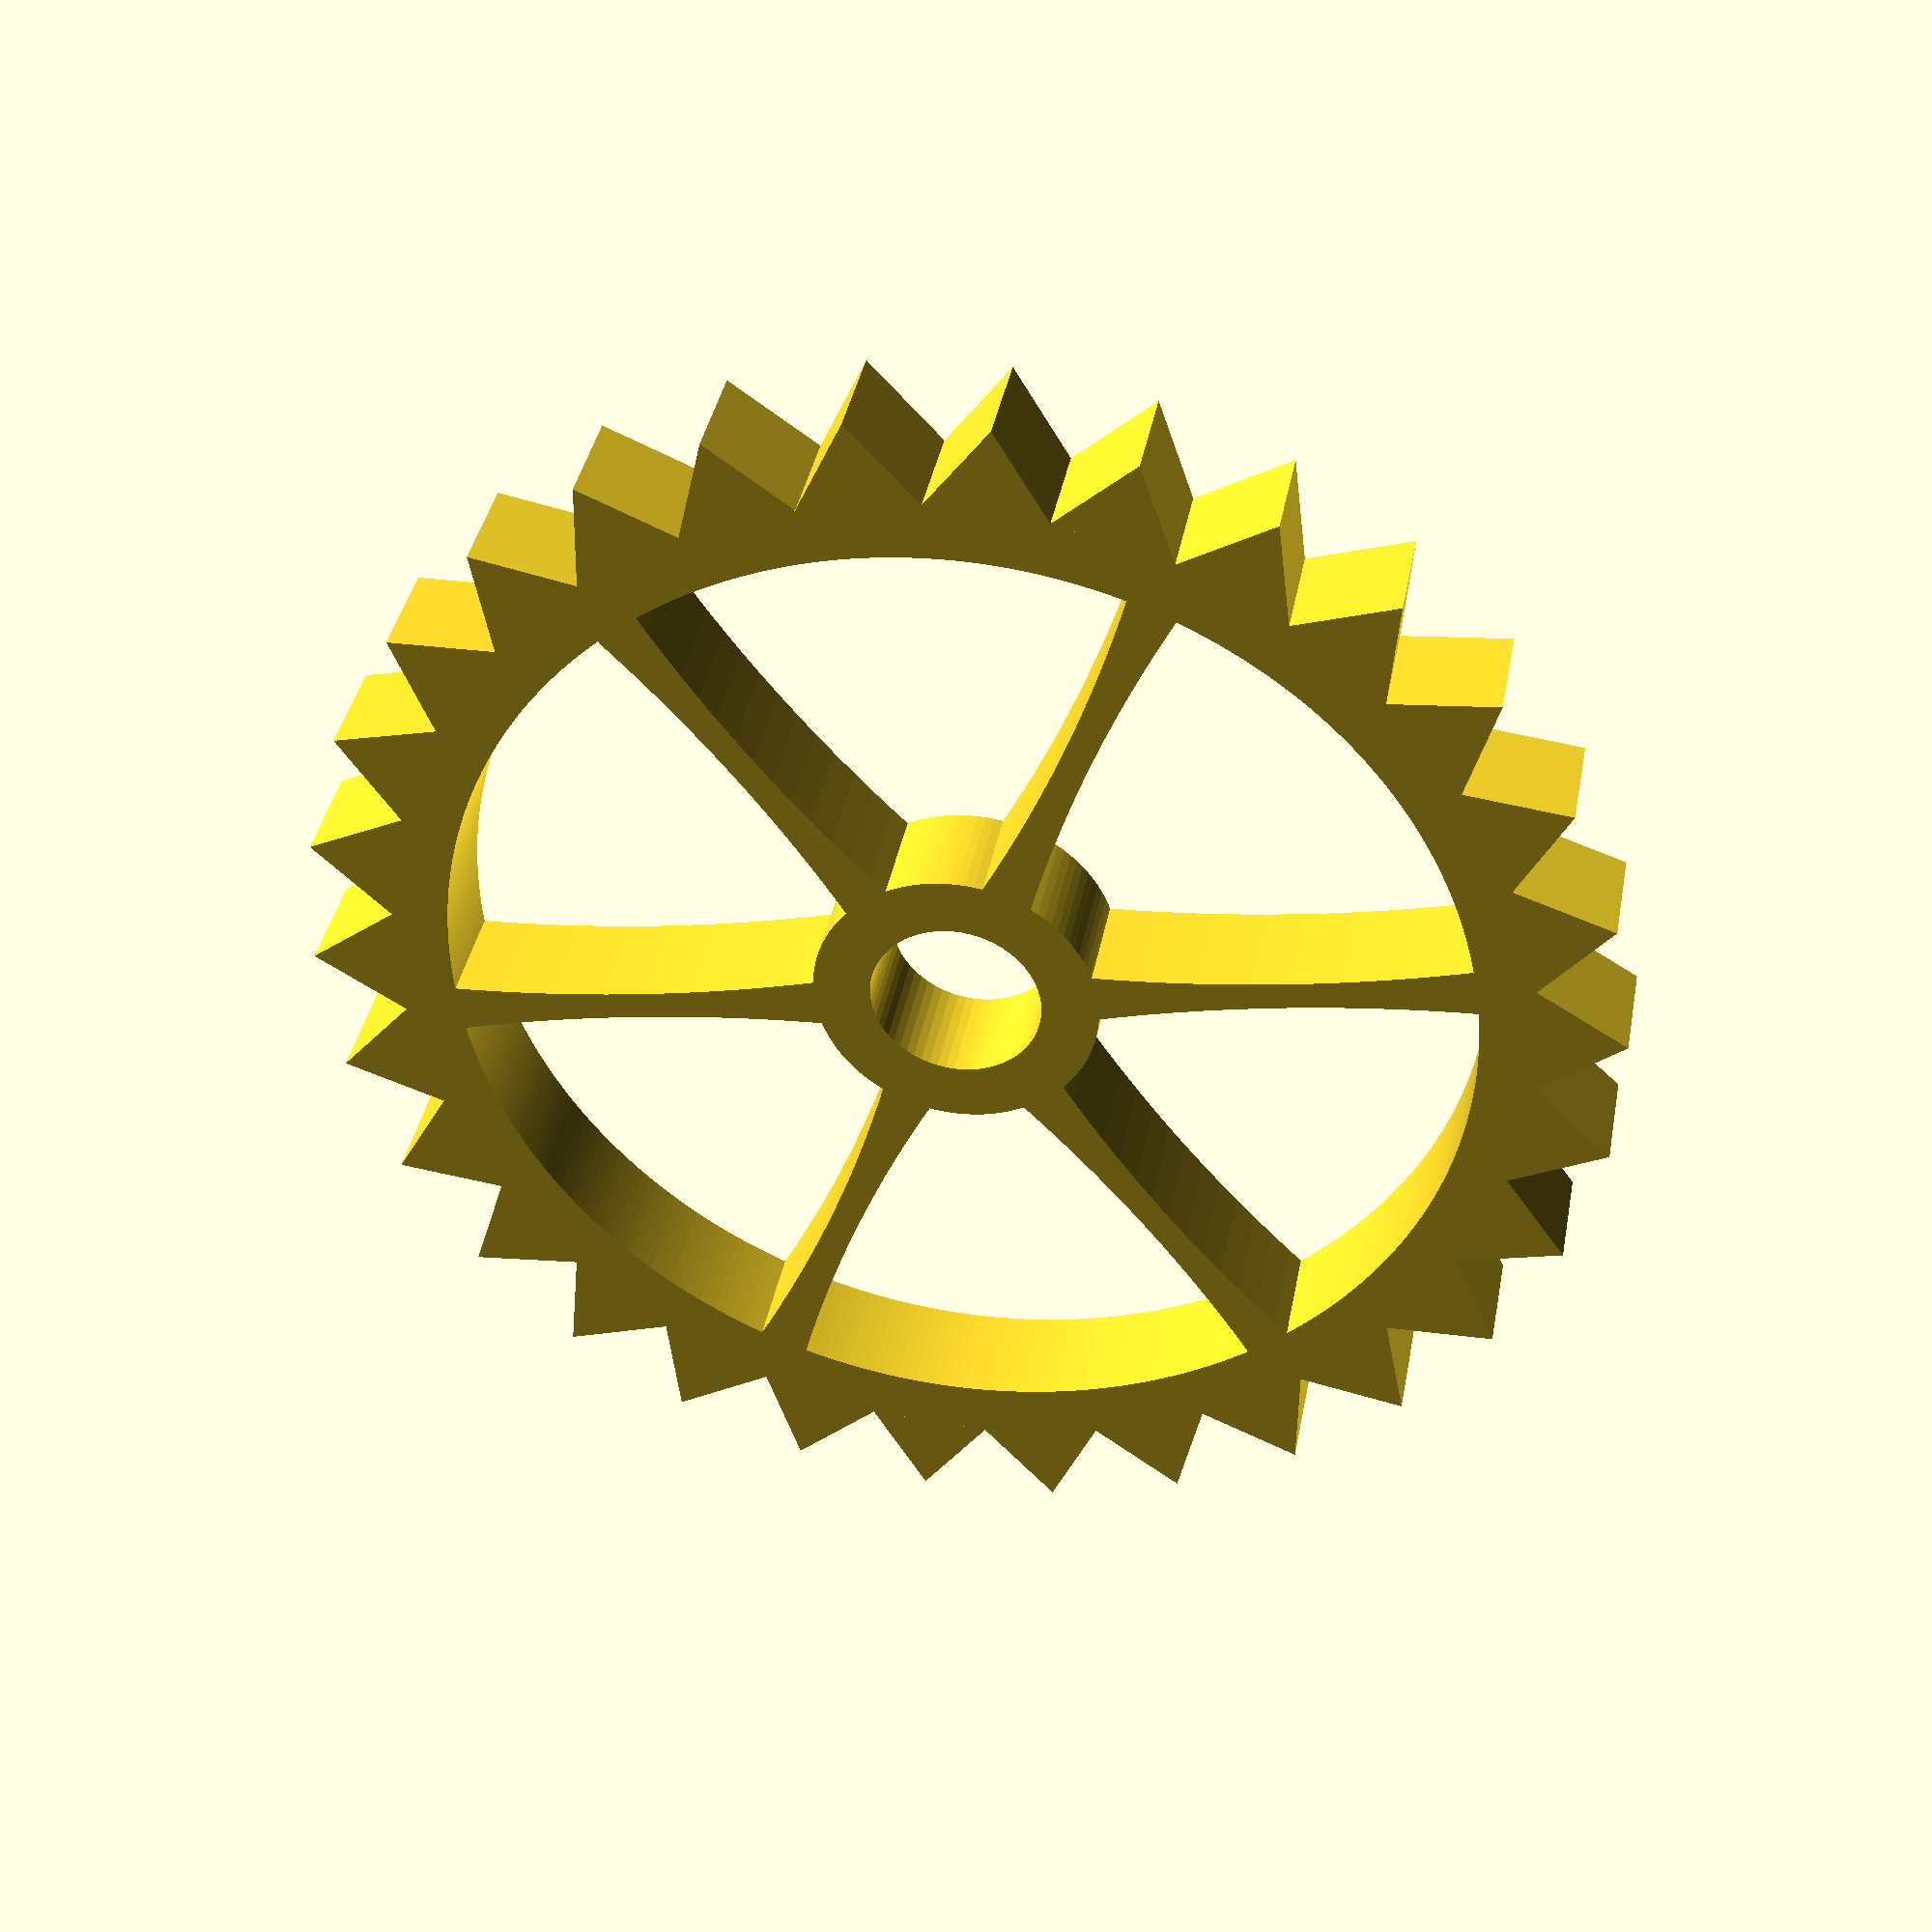
<openscad>
$fs = 0.3;
$fa = 1;
num_bars = 6;

module gear(height, radius, teeth_depth, teeth=30) {
	cylinder(h=height, r=radius, $fn=teeth);
	for(tooth = [0:teeth]) {
		rotate([0, 0, tooth * 360 / teeth]) {
			linear_extrude(height=height) {
				polygon(points=[[radius, 0], [cos(360 / teeth) * radius, sin(360 / teeth) * radius], [cos(180 / teeth) * (radius + teeth_depth), sin(180 / teeth) * (radius + teeth_depth)]], convexity=1);
			}
		}
	}
}

module bar(height, length, maxwidth, minwidth) {
	linear_extrude(height=height) {
		translate([0, -maxwidth / 2]) {
			difference() {
				square([length, maxwidth]);

				deltawidth = (maxwidth - minwidth) / 2;
				//Calculate the appropriate radius for the circles to subtract.
				//Over the course of half the length in Y, the circle must drop by the difference between min and max in X.
				//cos(a) * R = R - deltawidth
				//cos(-a) * R = R - deltawidth
				//sin(a) * R = length / 2
				//sin(-a) * R = -length / 2
				//Thanks to WolframAlpha:
				//R = (4 * deltawidth^2 + length^2) / (8 * deltawidth)
				radius = (4 * deltawidth * deltawidth + length * length) / (8 * deltawidth);
				translate([length / 2, radius + maxwidth - minwidth / 2]) {
					circle(r=radius);
				}
				translate([length / 2, -radius + deltawidth]) {
					circle(r=radius);
				}
			}
		}
	}
}

difference() {
	gear(height=4, radius=20, teeth_depth=3);
	translate([0, 0, -1]) {
		cylinder(r=18, h=6);
	}
}
difference() {
	cylinder(r=5, h=4);
	translate([0, 0, -1]) {
		cylinder(r=3, h=6);
	}
}

angle_step = 360 / num_bars;
for(a = [0:angle_step:360 - angle_step]) {
	rotate([0, 0, a]) {
		translate([4, 0, 0]) {
			bar(4, 15, 2, 1);
		}
	}
}
</openscad>
<views>
elev=142.2 azim=189.1 roll=349.6 proj=p view=wireframe
</views>
